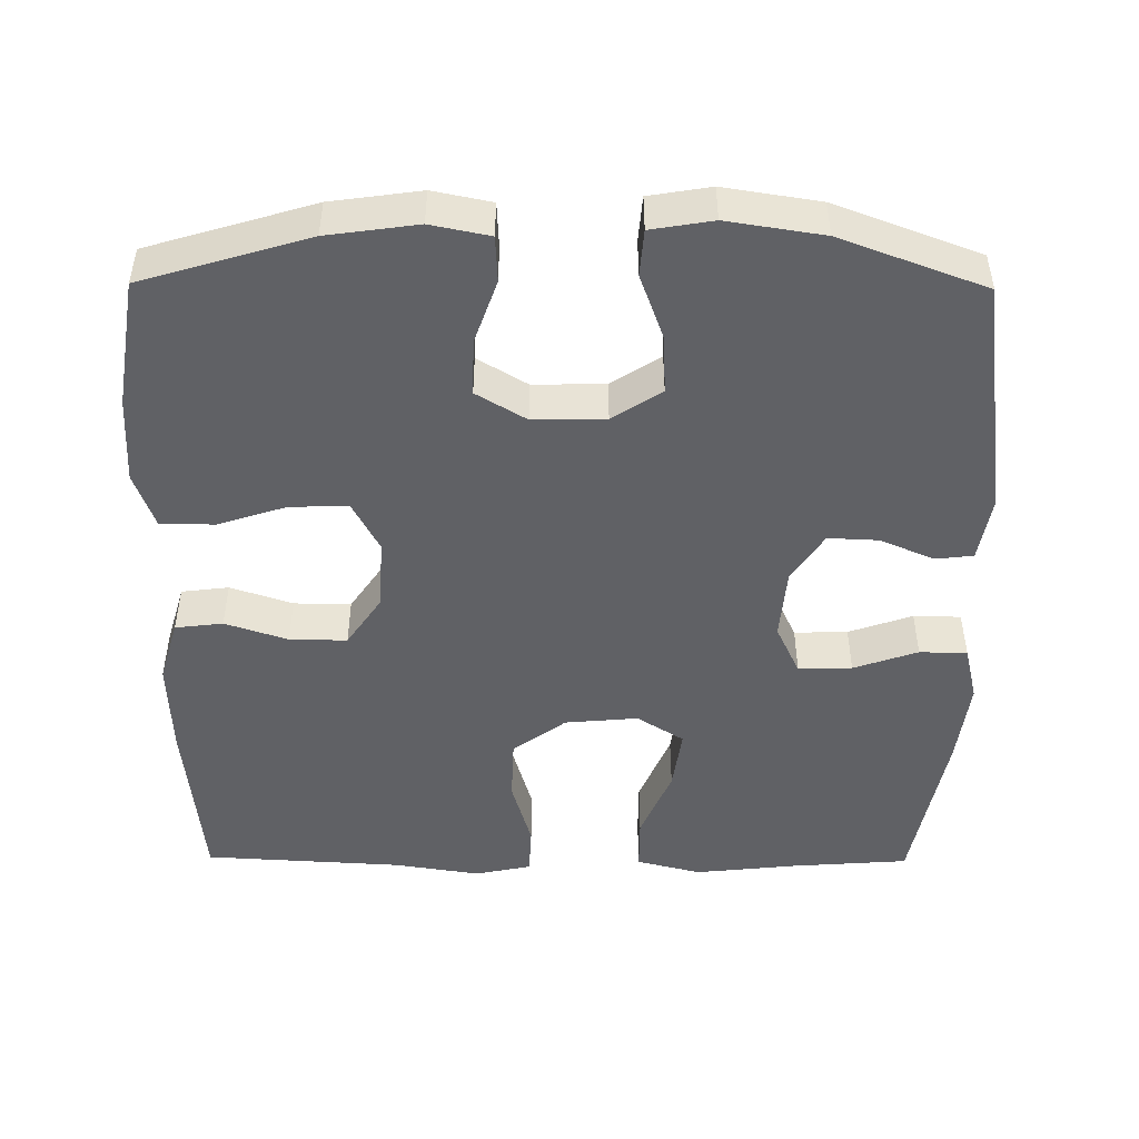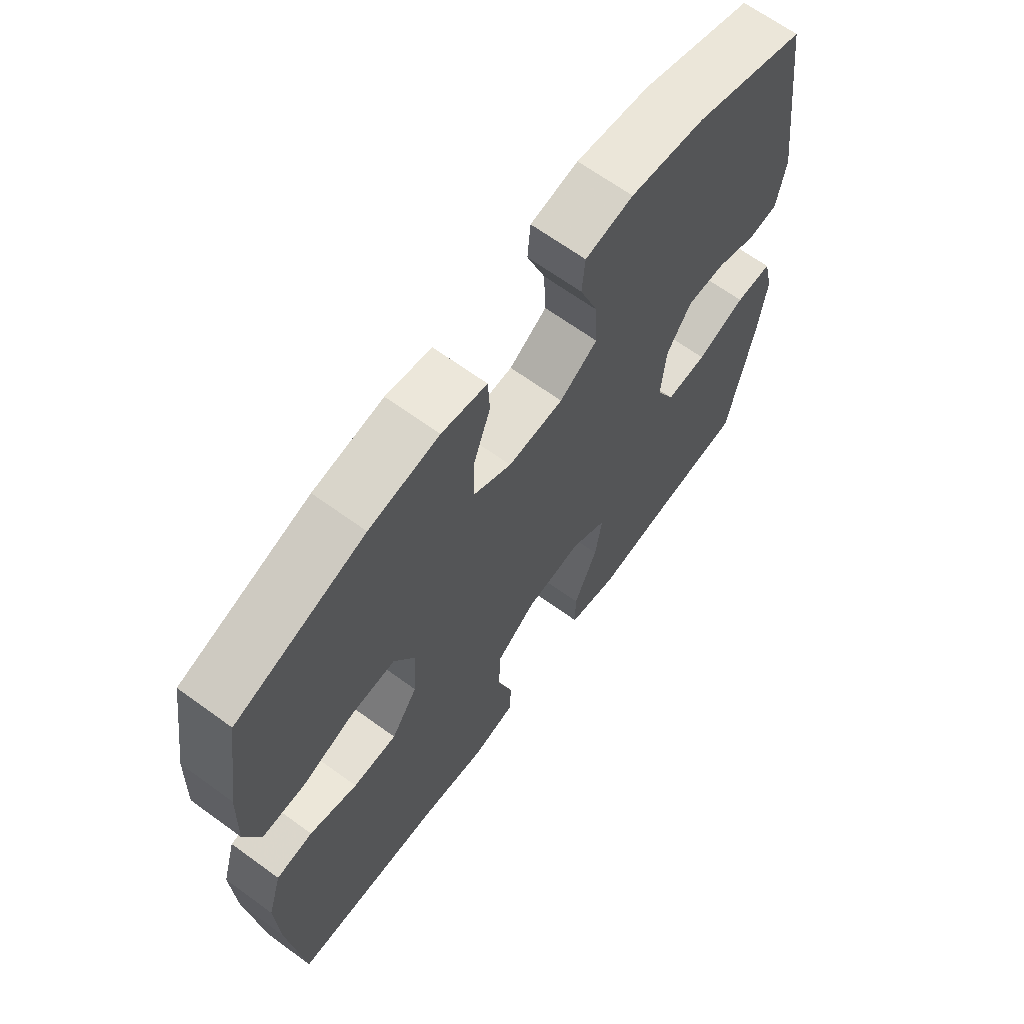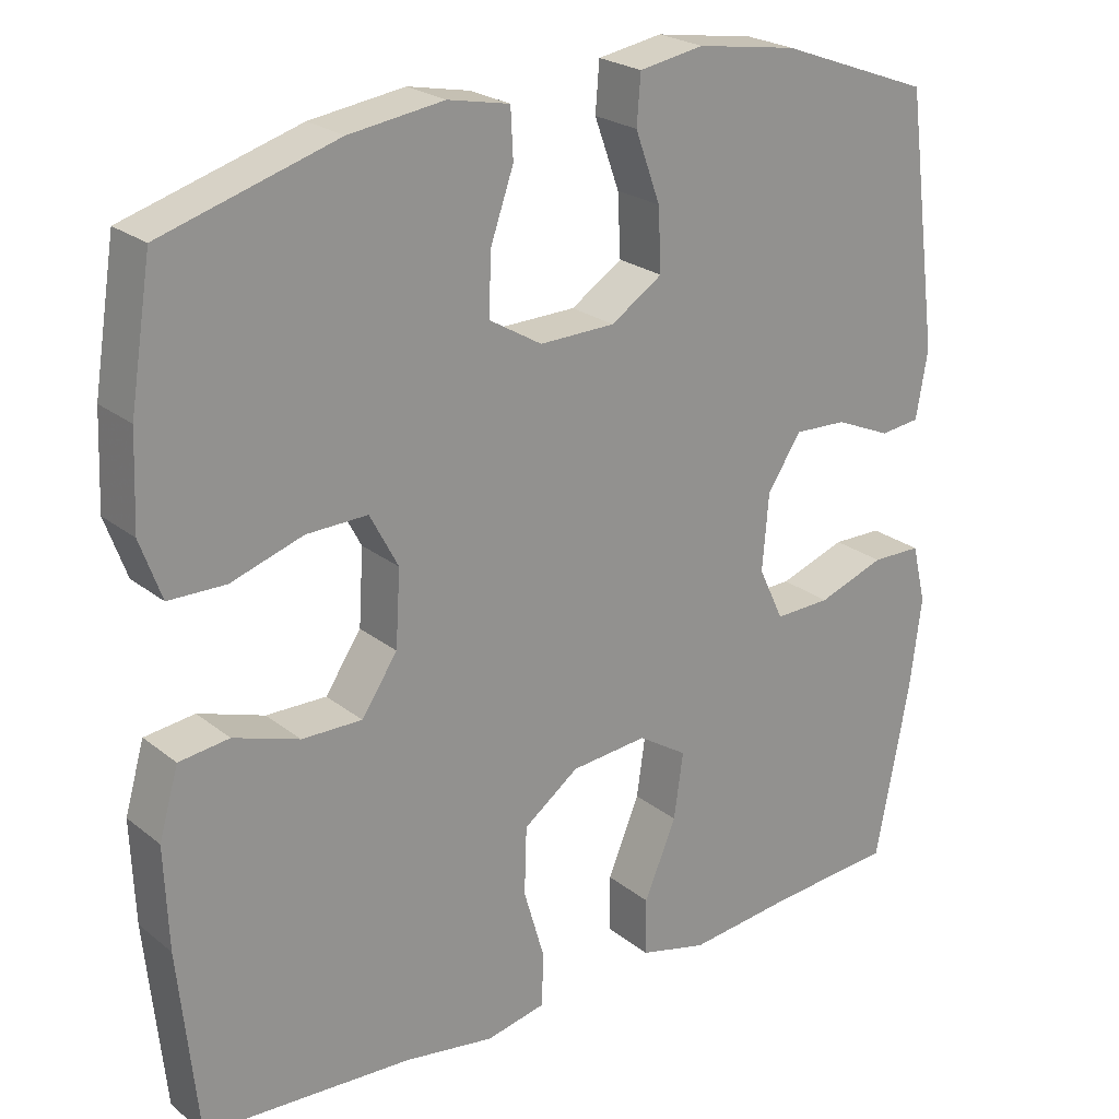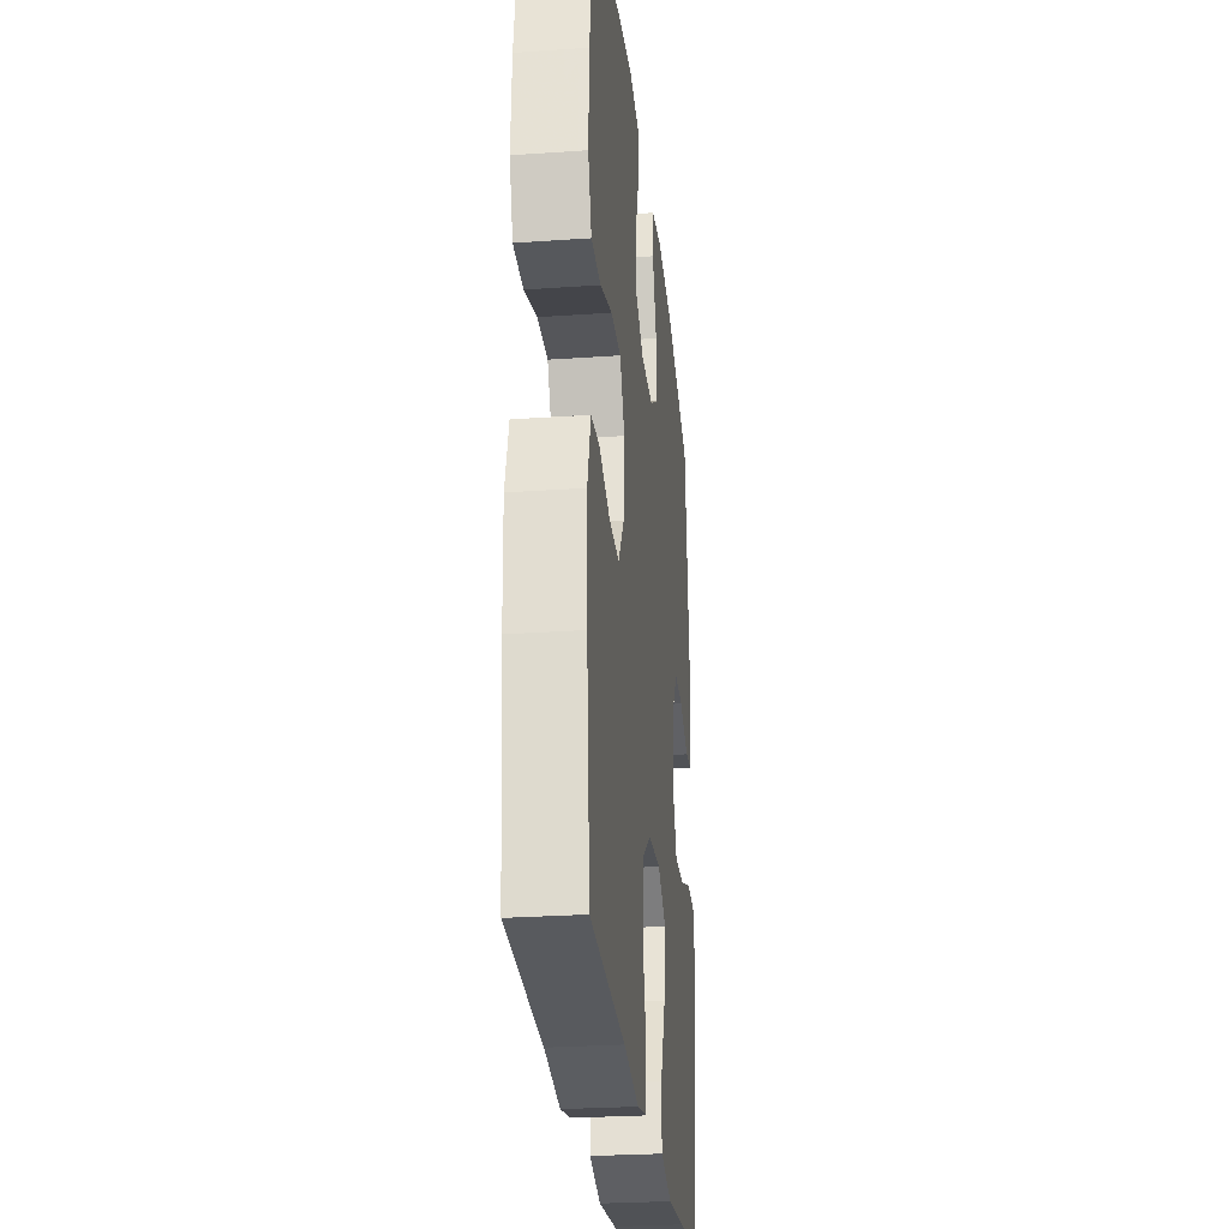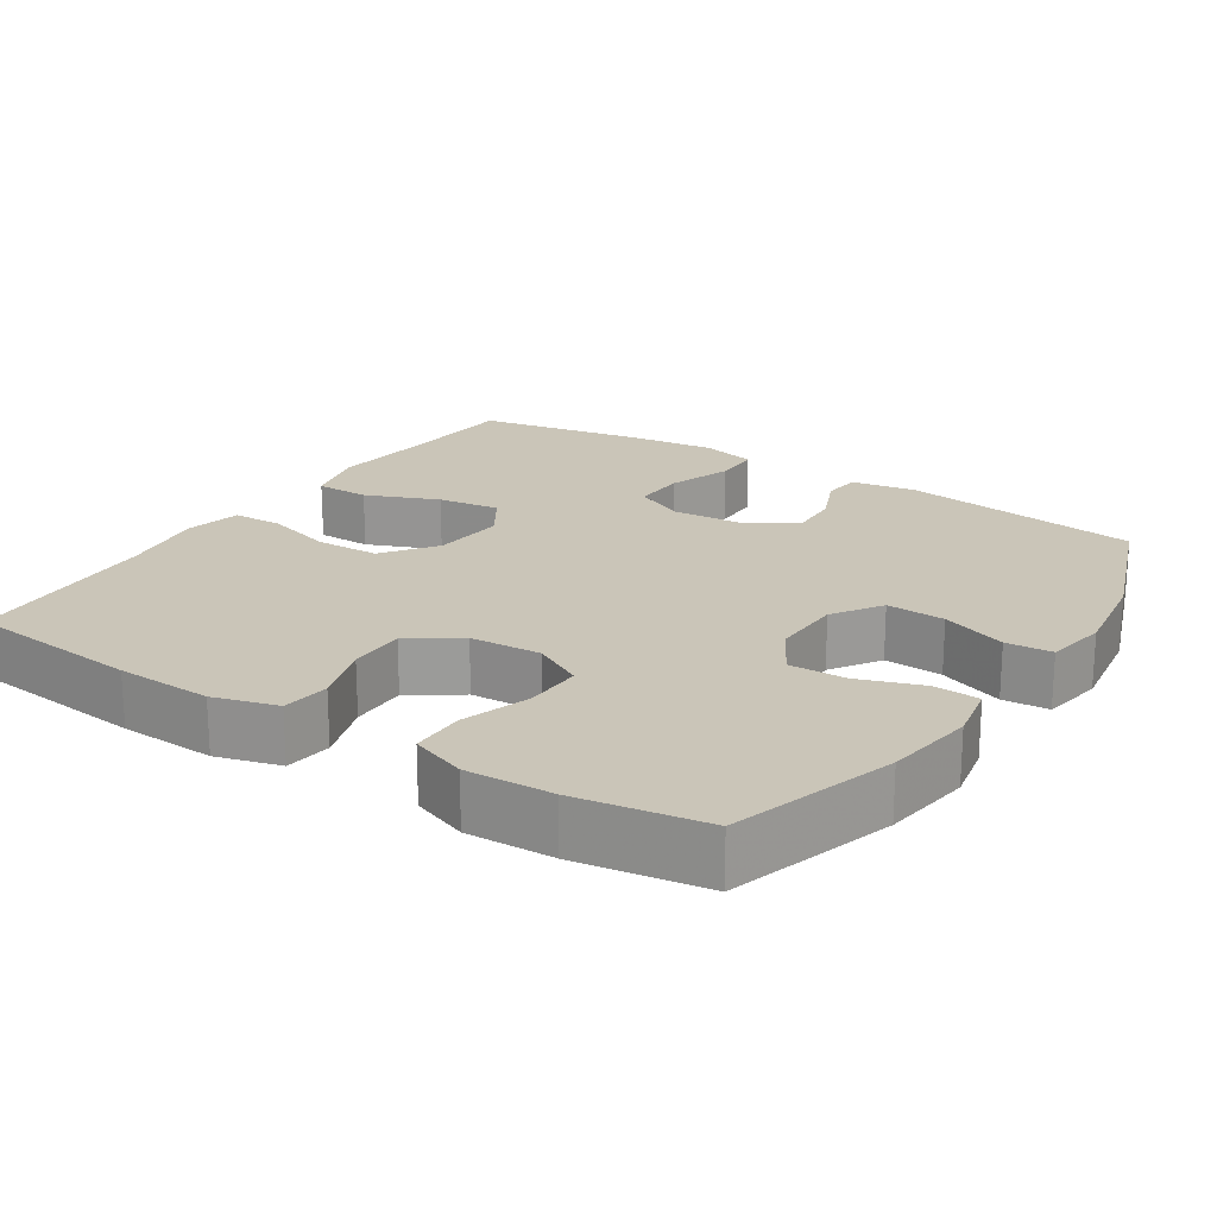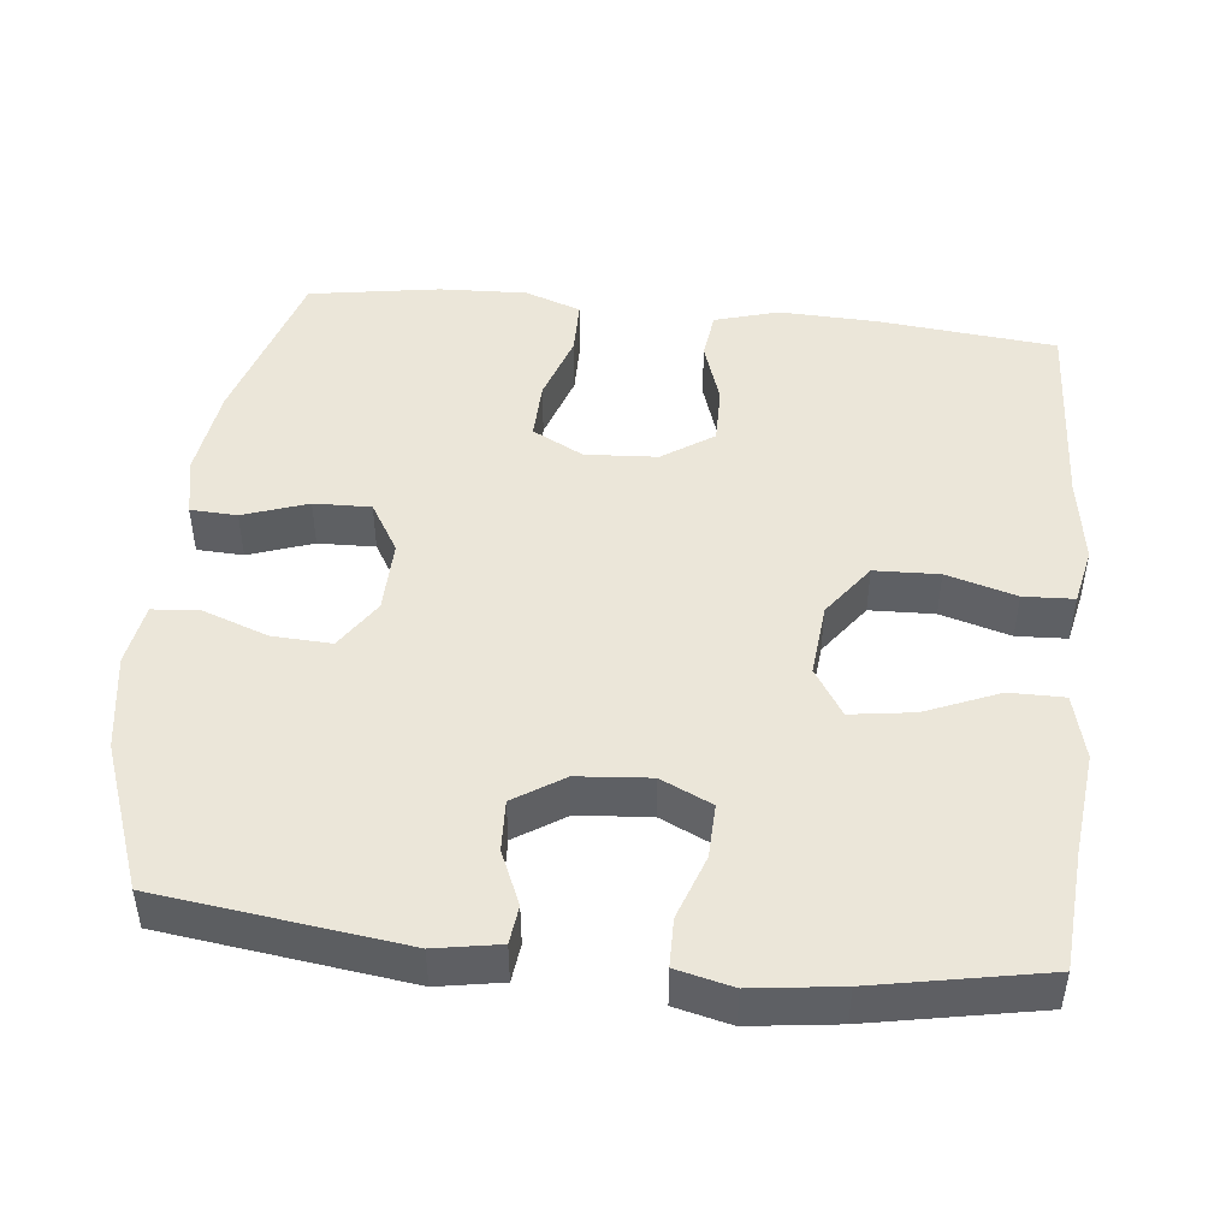
<metadata>
{"format":"obj","ext":"obj","renderer":"f3d","projection":"perspective","resolution":1024,"background":"white","views":[{"elev":-48.1,"azim":-0.5,"up":"+Y"},{"elev":66.5,"azim":-53.9,"up":"+Z"},{"elev":23.5,"azim":-37.6,"up":"+Z"},{"elev":-27.3,"azim":-83.9,"up":"+Z"},{"elev":20.5,"azim":-56.7,"up":"+Y"},{"elev":47.0,"azim":96.1,"up":"+Y"}]}
</metadata>
<code>
v -0.5 0.07 0.5
v -0.277 0.07 0.567
v -0.156 0.07 0.584
v -0.077 0.07 0.568
v -0.074 0.07 0.506
v -0.104 0.07 0.42
v -0.106 0.07 0.344
v -0.039 0.07 0.304
v 0.058 0.07 0.306
v 0.124 0.07 0.349
v 0.12 0.07 0.428
v 0.088 0.07 0.516
v 0.093 0.07 0.578
v 0.176 0.07 0.592
v 0.305 0.07 0.572
v 0.5 0.07 0.5
v 0.543 0.07 0.175
v 0.528 0.07 0.089
v 0.477 0.07 0.083
v 0.405 0.07 0.114
v 0.337 0.07 0.117
v 0.294 0.07 0.051
v 0.286 0.07 -0.046
v 0.318 0.07 -0.114
v 0.39 0.07 -0.112
v 0.476 0.07 -0.082
v 0.54 0.07 -0.083
v 0.558 0.07 -0.158
v 0.543 0.07 -0.275
v 0.5 0.07 -0.5
v 0.341 0.07 -0.512
v 0.204 0.07 -0.527
v 0.117 0.07 -0.505
v 0.117 0.07 -0.432
v 0.158 0.07 -0.334
v 0.17 0.07 -0.25
v 0.107 0.07 -0.21
v 0.009 0.07 -0.219
v -0.062 0.07 -0.271
v -0.065 0.07 -0.357
v -0.038 0.07 -0.45
v -0.041 0.07 -0.517
v -0.117 0.07 -0.533
v -0.233 0.07 -0.515
v -0.5 0.07 -0.5
v -0.524 0.07 -0.262
v -0.529 0.07 -0.132
v -0.504 0.07 -0.046
v -0.44 0.07 -0.038
v -0.356 0.07 -0.066
v -0.279 0.07 -0.067
v -0.233 0.07 0.001
v -0.227 0.07 0.097
v -0.263 0.07 0.165
v -0.341 0.07 0.163
v -0.433 0.07 0.133
v -0.506 0.07 0.134
v -0.533 0.07 0.209
v -0.528 0.07 0.326
v -0.5 0 0.5
v -0.277 0 0.567
v -0.156 0 0.584
v -0.077 0 0.568
v -0.074 0 0.506
v -0.104 0 0.42
v -0.106 0 0.344
v -0.039 0 0.304
v 0.058 0 0.306
v 0.124 0 0.349
v 0.12 0 0.428
v 0.088 0 0.516
v 0.093 0 0.578
v 0.176 0 0.592
v 0.305 0 0.572
v 0.5 0 0.5
v 0.543 0 0.175
v 0.528 0 0.089
v 0.477 0 0.083
v 0.405 0 0.114
v 0.337 0 0.117
v 0.294 0 0.051
v 0.286 0 -0.046
v 0.318 0 -0.114
v 0.39 0 -0.112
v 0.476 0 -0.082
v 0.54 0 -0.083
v 0.558 0 -0.158
v 0.543 0 -0.275
v 0.5 0 -0.5
v 0.341 0 -0.512
v 0.204 0 -0.527
v 0.117 0 -0.505
v 0.117 0 -0.432
v 0.158 0 -0.334
v 0.17 0 -0.25
v 0.107 0 -0.21
v 0.009 0 -0.219
v -0.062 0 -0.271
v -0.065 0 -0.357
v -0.038 0 -0.45
v -0.041 0 -0.517
v -0.117 0 -0.533
v -0.233 0 -0.515
v -0.5 0 -0.5
v -0.524 0 -0.262
v -0.529 0 -0.132
v -0.504 0 -0.046
v -0.44 0 -0.038
v -0.356 0 -0.066
v -0.279 0 -0.067
v -0.233 0 0.001
v -0.227 0 0.097
v -0.263 0 0.165
v -0.341 0 0.163
v -0.433 0 0.133
v -0.506 0 0.134
v -0.533 0 0.209
v -0.528 0 0.326
f 55 56 57 58
f 54 55 58 59
f 47 48 49 50
f 47 50 51
f 44 45 46 47
f 44 47 51
f 43 44 51 52
f 40 41 42 43
f 39 40 43 52
f 32 33 34 35
f 31 32 35 36
f 30 31 36
f 29 30 36
f 28 29 36 37
f 25 26 27 28
f 24 25 28 37
f 17 18 19 20
f 17 20 21
f 16 17 21
f 15 16 21 22
f 11 12 13 14
f 10 11 14 15
f 3 4 5 6
f 3 6 7
f 2 3 7
f 54 59 1 2
f 53 54 2 7
f 38 39 52 53
f 38 53 7 8
f 23 24 37 38
f 23 38 8 9
f 10 15 22 23
f 9 10 23
f 117 116 115 114
f 118 117 114 113
f 109 108 107 106
f 110 109 106
f 106 105 104 103
f 110 106 103
f 111 110 103 102
f 102 101 100 99
f 111 102 99 98
f 94 93 92 91
f 95 94 91 90
f 95 90 89
f 95 89 88
f 96 95 88 87
f 87 86 85 84
f 96 87 84 83
f 79 78 77 76
f 80 79 76
f 80 76 75
f 81 80 75 74
f 73 72 71 70
f 74 73 70 69
f 65 64 63 62
f 66 65 62
f 66 62 61
f 61 60 118 113
f 66 61 113 112
f 112 111 98 97
f 67 66 112 97
f 97 96 83 82
f 68 67 97 82
f 82 81 74 69
f 82 69 68
f 1 60 61 2
f 2 61 62 3
f 3 62 63 4
f 4 63 64 5
f 5 64 65 6
f 6 65 66 7
f 7 66 67 8
f 8 67 68 9
f 9 68 69 10
f 10 69 70 11
f 11 70 71 12
f 12 71 72 13
f 13 72 73 14
f 14 73 74 15
f 15 74 75 16
f 16 75 76 17
f 17 76 77 18
f 18 77 78 19
f 19 78 79 20
f 20 79 80 21
f 21 80 81 22
f 22 81 82 23
f 23 82 83 24
f 24 83 84 25
f 25 84 85 26
f 26 85 86 27
f 27 86 87 28
f 28 87 88 29
f 29 88 89 30
f 30 89 90 31
f 31 90 91 32
f 32 91 92 33
f 33 92 93 34
f 34 93 94 35
f 35 94 95 36
f 36 95 96 37
f 37 96 97 38
f 38 97 98 39
f 39 98 99 40
f 40 99 100 41
f 41 100 101 42
f 42 101 102 43
f 43 102 103 44
f 44 103 104 45
f 45 104 105 46
f 46 105 106 47
f 47 106 107 48
f 48 107 108 49
f 49 108 109 50
f 50 109 110 51
f 51 110 111 52
f 52 111 112 53
f 53 112 113 54
f 54 113 114 55
f 55 114 115 56
f 56 115 116 57
f 57 116 117 58
f 58 117 118 59
f 59 118 60 1

</code>
